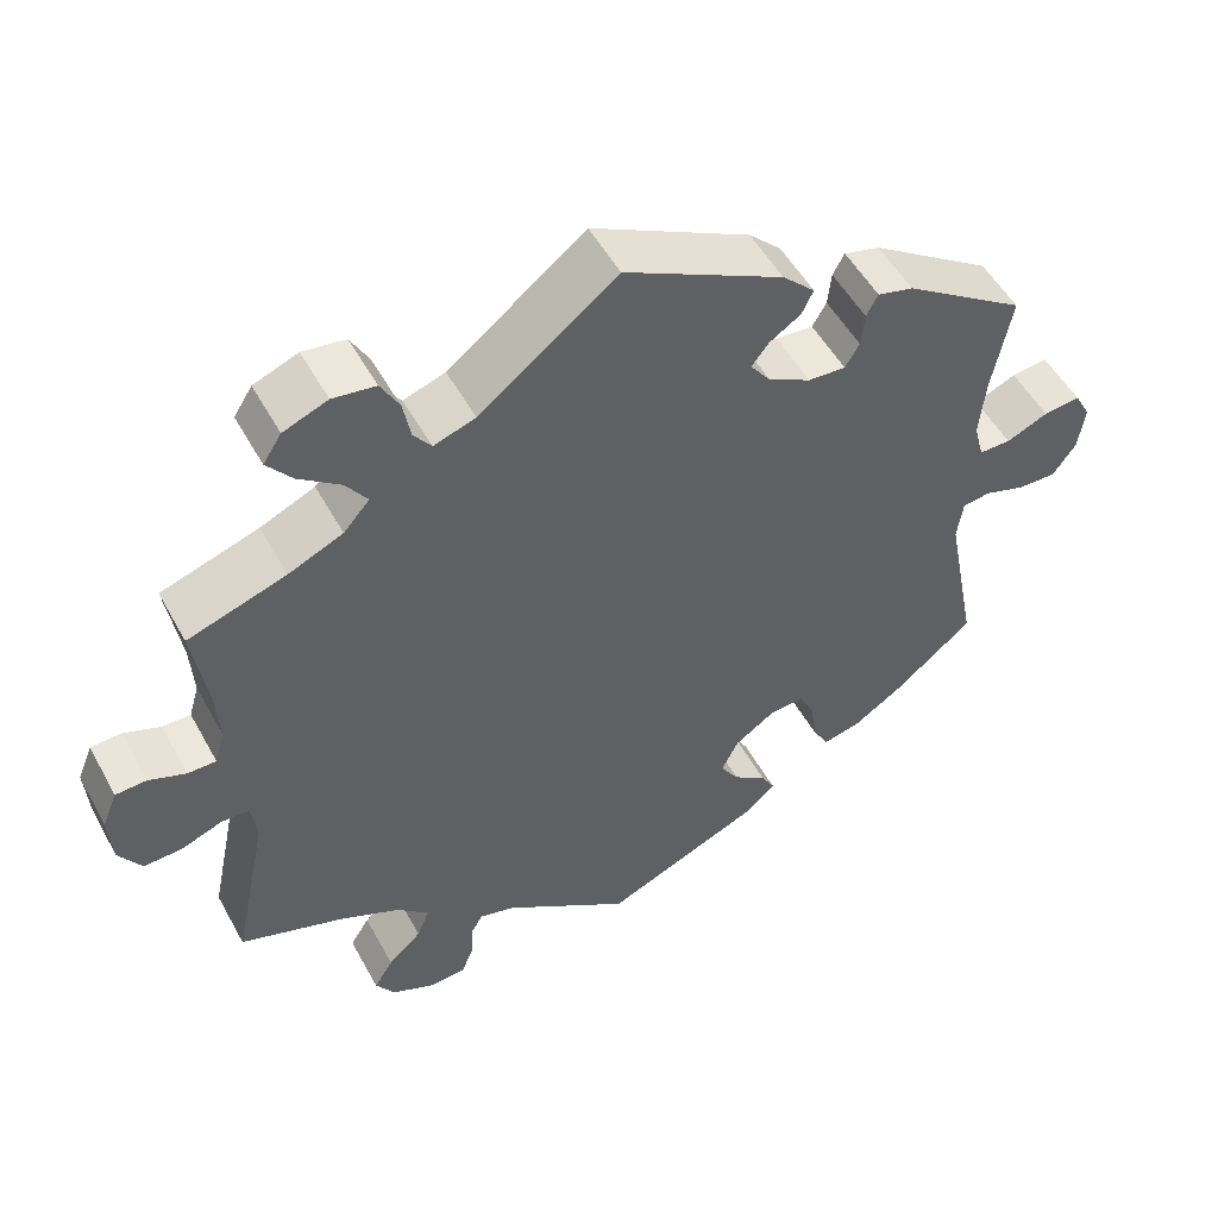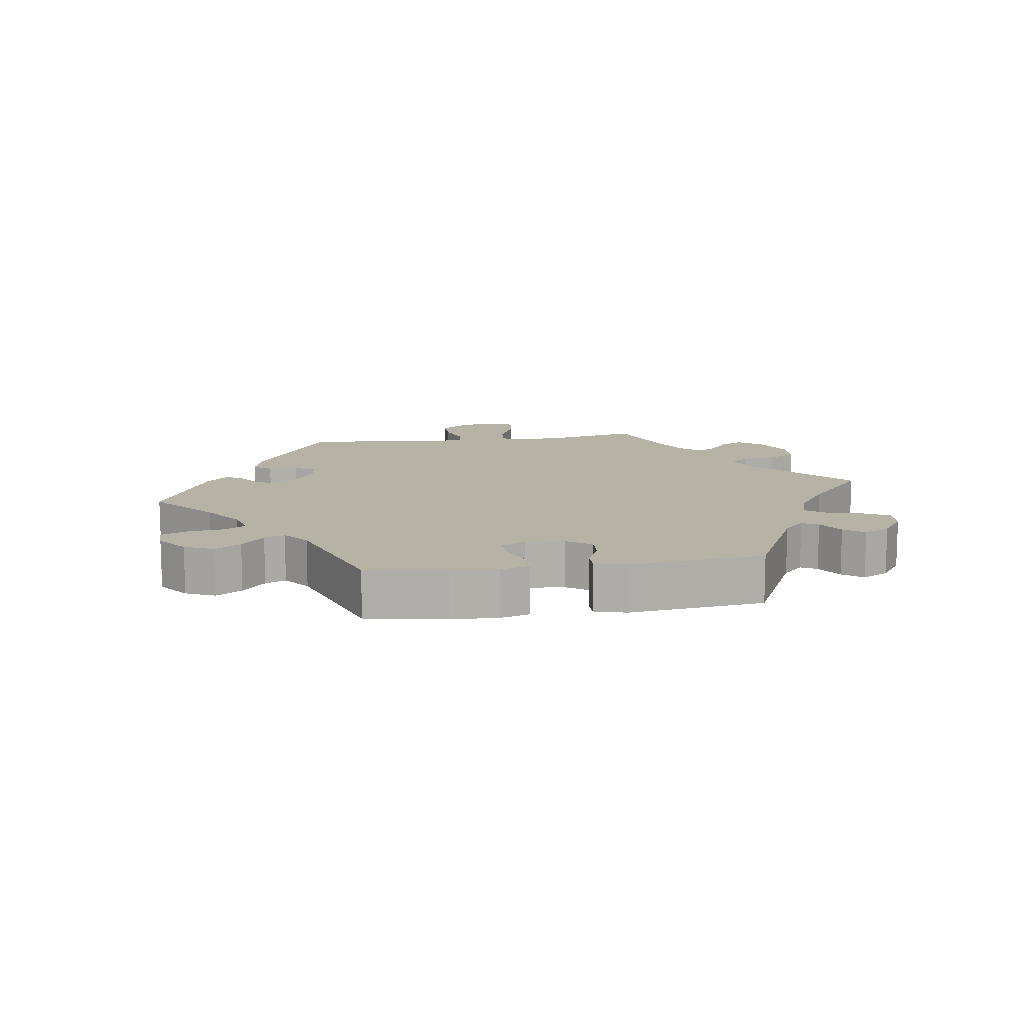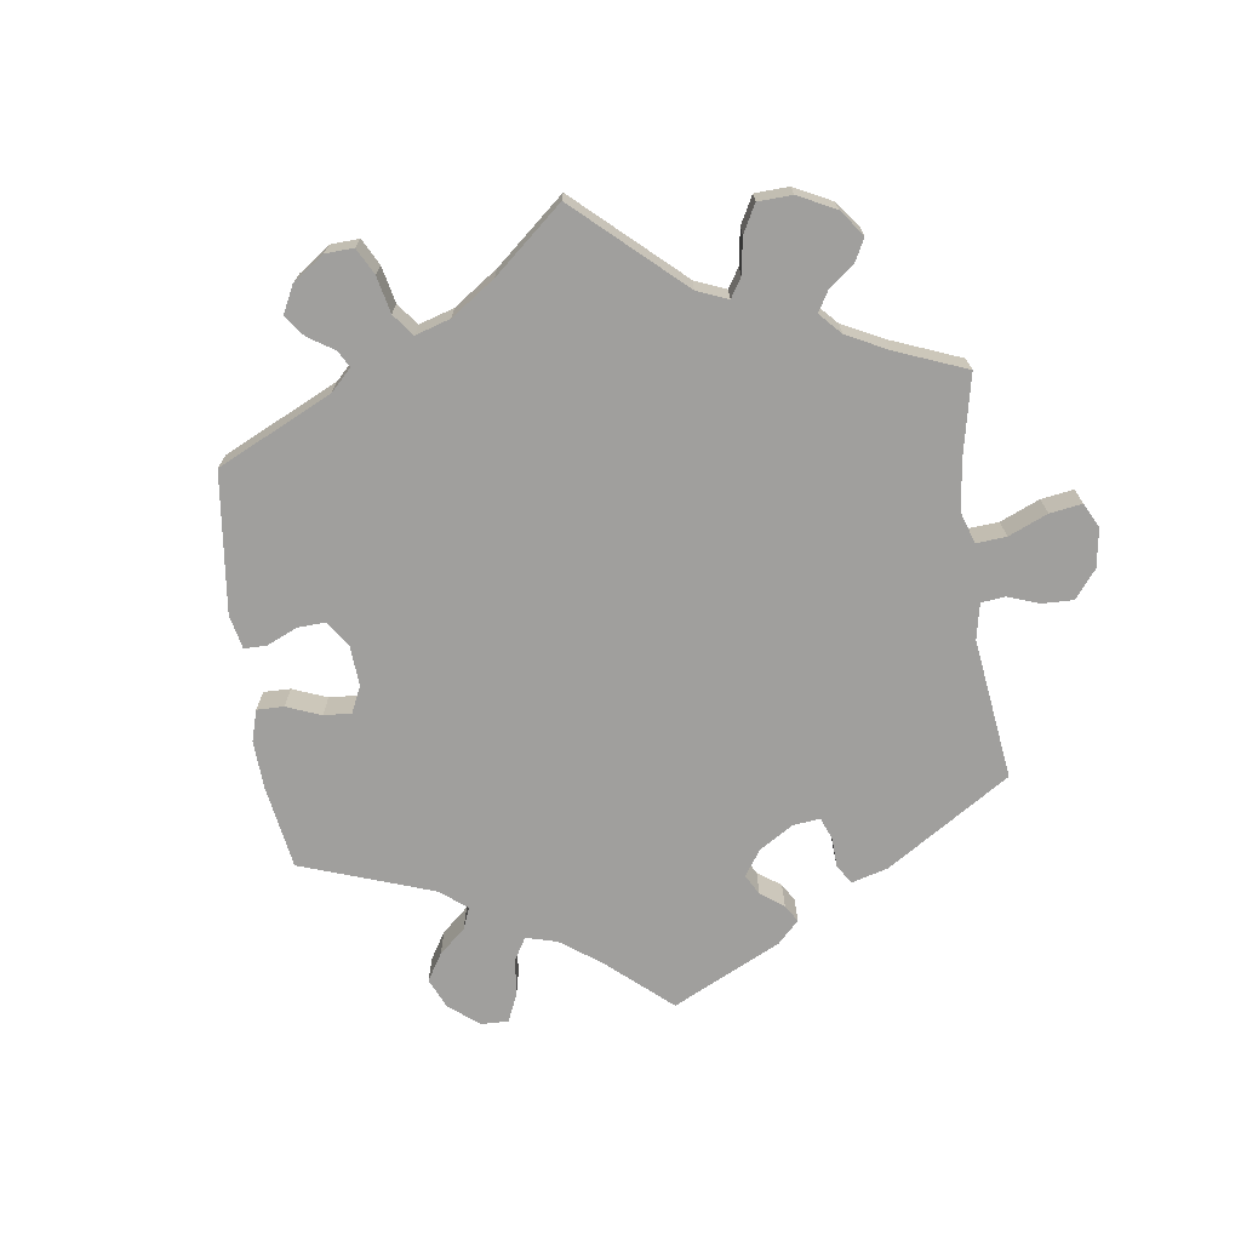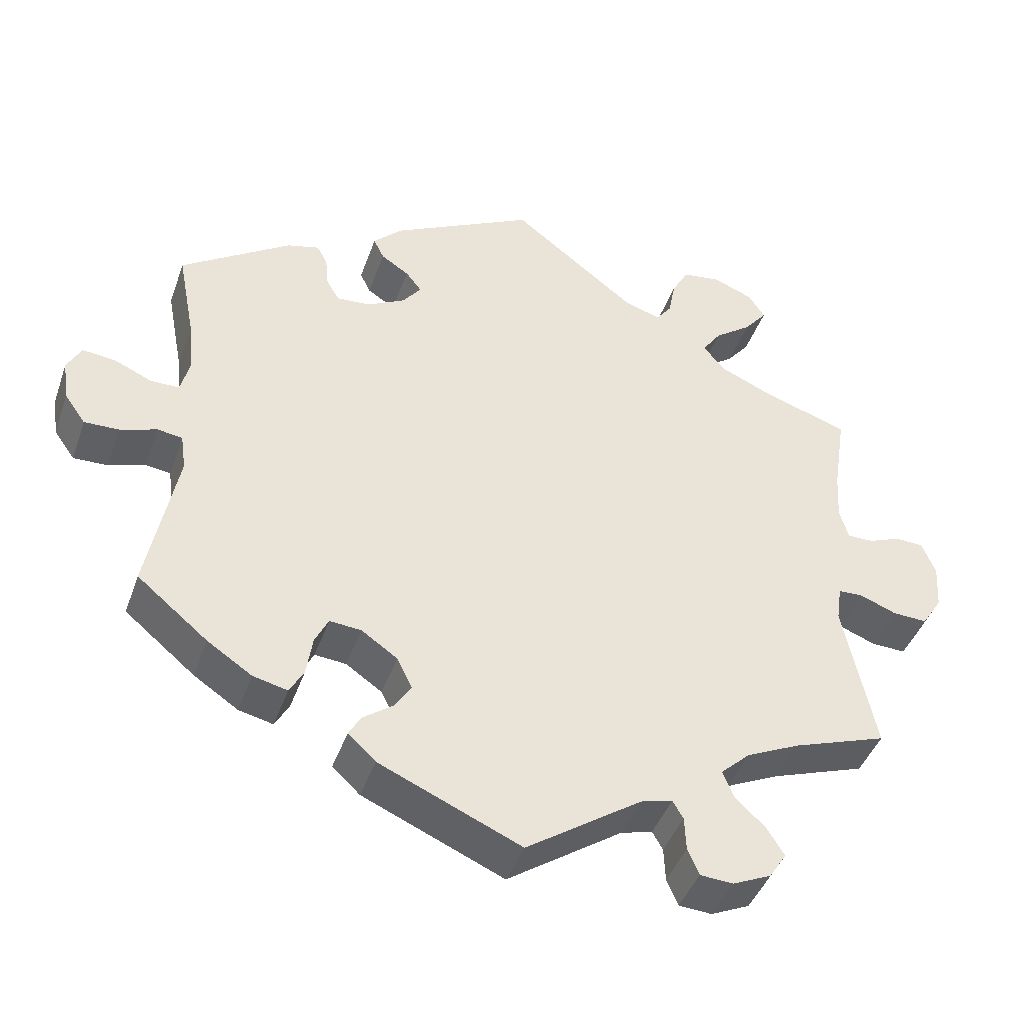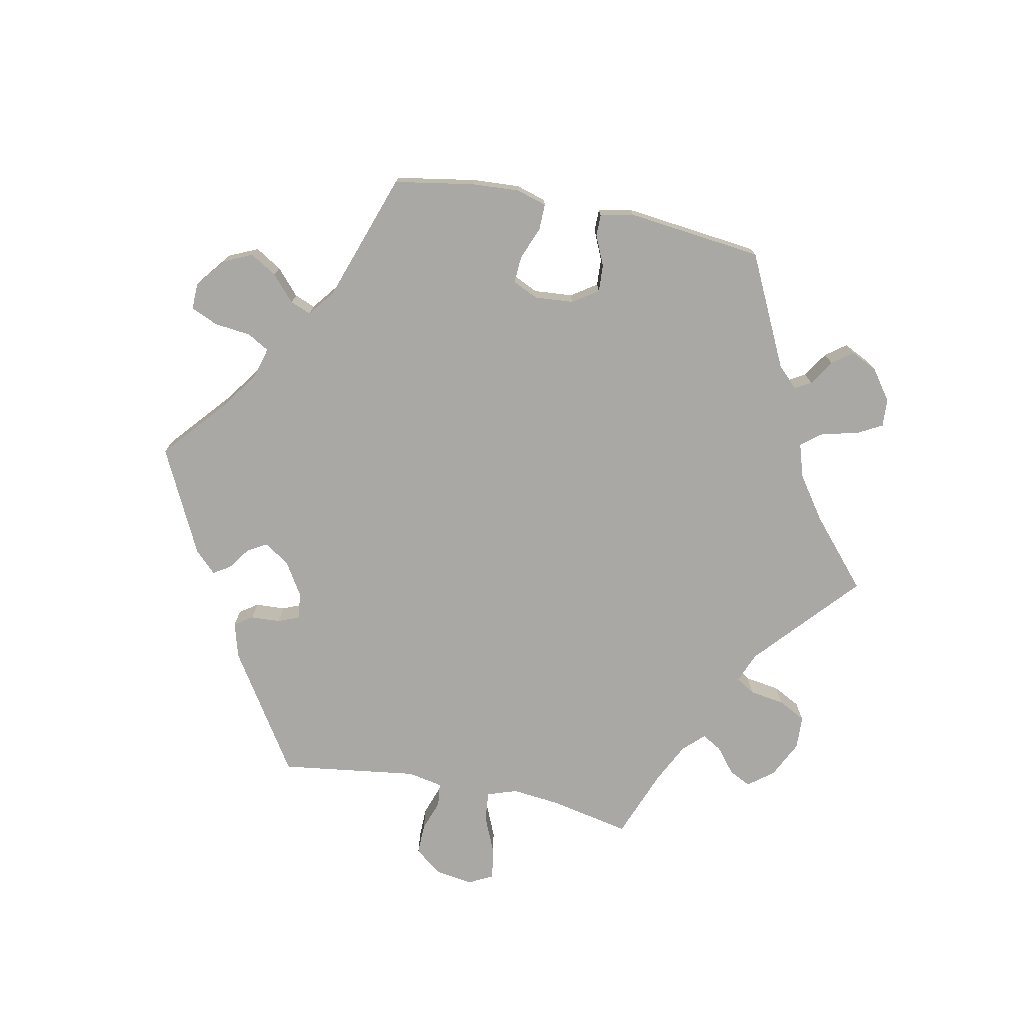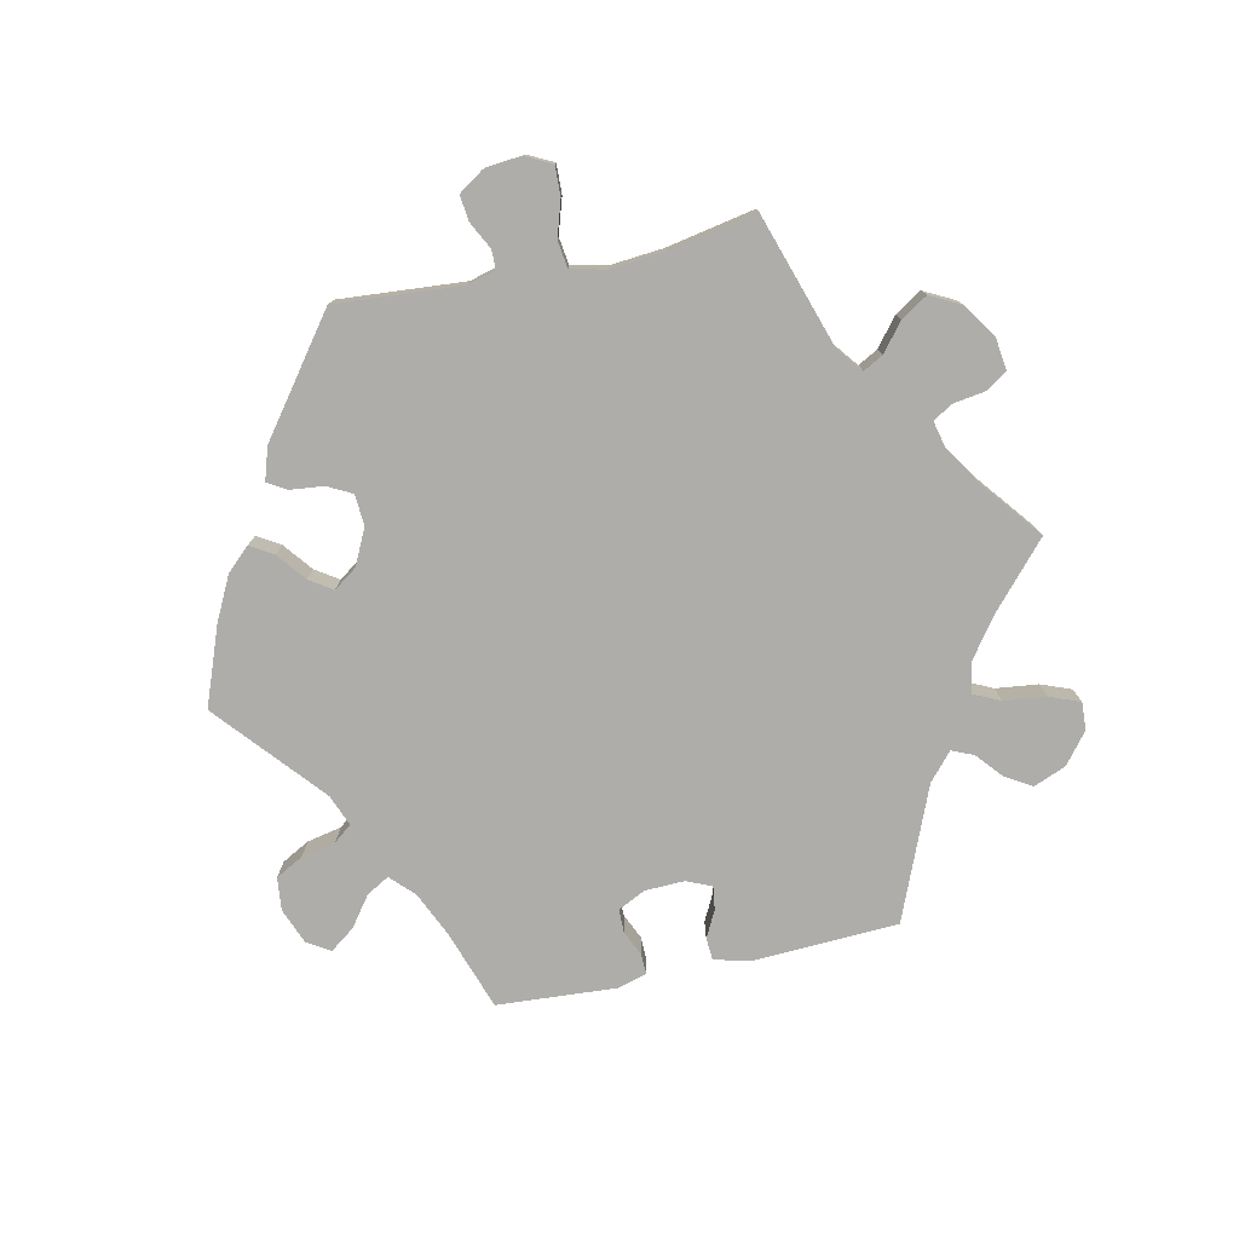
<metadata>
{"format":"obj","ext":"obj","renderer":"f3d","projection":"perspective","resolution":1024,"background":"white","views":[{"elev":51.8,"azim":-28.1,"up":"+Z"},{"elev":12.4,"azim":141.5,"up":"+Y"},{"elev":-71.3,"azim":-112.4,"up":"+Y"},{"elev":-43.0,"azim":161.2,"up":"+Z"},{"elev":-75.2,"azim":138.6,"up":"+Y"},{"elev":-77.4,"azim":-138.0,"up":"+Y"}]}
</metadata>
<code>
v 0.189 0.07 0.481
v 0.228 0.07 0.443
v 0.214 0.07 0.414
v 0.177 0.07 0.39
v 0.156 0.07 0.363
v 0.18 0.07 0.331
v 0.231 0.07 0.304
v 0.276 0.07 0.301
v 0.293 0.07 0.33
v 0.297 0.07 0.371
v 0.311 0.07 0.397
v 0.354 0.07 0.386
v 0.5 0.07 0.289
v 0.477 0.07 0.169
v 0.47 0.07 0.097
v 0.482 0.07 0.051
v 0.52 0.07 0.051
v 0.57 0.07 0.073
v 0.614 0.07 0.078
v 0.633 0.07 0.043
v 0.625 0.07 -0.012
v 0.597 0.07 -0.051
v 0.551 0.07 -0.05
v 0.502 0.07 -0.034
v 0.469 0.07 -0.039
v 0.462 0.07 -0.088
v 0.501 0.07 -0.288
v 0.407 0.07 -0.366
v 0.348 0.07 -0.405
v 0.302 0.07 -0.416
v 0.283 0.07 -0.382
v 0.275 0.07 -0.329
v 0.257 0.07 -0.293
v 0.215 0.07 -0.297
v 0.167 0.07 -0.33
v 0.147 0.07 -0.371
v 0.169 0.07 -0.405
v 0.209 0.07 -0.434
v 0.225 0.07 -0.462
v 0.188 0.07 -0.496
v 0 0.07 -0.578
v -0.153 0.07 -0.474
v -0.195 0.07 -0.463
v -0.209 0.07 -0.487
v -0.211 0.07 -0.532
v -0.226 0.07 -0.567
v -0.27 0.07 -0.57
v -0.321 0.07 -0.547
v -0.344 0.07 -0.512
v -0.321 0.07 -0.475
v -0.281 0.07 -0.438
v -0.266 0.07 -0.401
v -0.305 0.07 -0.365
v -0.376 0.07 -0.332
v -0.501 0.07 -0.289
v -0.459 0.07 -0.088
v -0.466 0.07 -0.04
v -0.499 0.07 -0.039
v -0.548 0.07 -0.058
v -0.594 0.07 -0.06
v -0.621 0.07 -0.018
v -0.625 0.07 0.043
v -0.607 0.07 0.087
v -0.57 0.07 0.089
v -0.526 0.07 0.072
v -0.492 0.07 0.072
v -0.48 0.07 0.113
v -0.484 0.07 0.179
v -0.501 0.07 0.289
v -0.384 0.07 0.328
v -0.319 0.07 0.357
v -0.288 0.07 0.392
v -0.313 0.07 0.428
v -0.363 0.07 0.465
v -0.393 0.07 0.502
v -0.371 0.07 0.536
v -0.318 0.07 0.557
v -0.267 0.07 0.55
v -0.245 0.07 0.51
v -0.236 0.07 0.462
v -0.215 0.07 0.434
v -0.165 0.07 0.451
v -0.001 0.07 0.578
v 0.189 0 0.481
v 0.228 0 0.443
v 0.214 0 0.414
v 0.177 0 0.39
v 0.156 0 0.363
v 0.18 0 0.331
v 0.231 0 0.304
v 0.276 0 0.301
v 0.293 0 0.33
v 0.297 0 0.371
v 0.311 0 0.397
v 0.354 0 0.386
v 0.5 0 0.289
v 0.477 0 0.169
v 0.47 0 0.097
v 0.482 0 0.051
v 0.52 0 0.051
v 0.57 0 0.073
v 0.614 0 0.078
v 0.633 0 0.043
v 0.625 0 -0.012
v 0.597 0 -0.051
v 0.551 0 -0.05
v 0.502 0 -0.034
v 0.469 0 -0.039
v 0.462 0 -0.088
v 0.501 0 -0.288
v 0.407 0 -0.366
v 0.348 0 -0.405
v 0.302 0 -0.416
v 0.283 0 -0.382
v 0.275 0 -0.329
v 0.257 0 -0.293
v 0.215 0 -0.297
v 0.167 0 -0.33
v 0.147 0 -0.371
v 0.169 0 -0.405
v 0.209 0 -0.434
v 0.225 0 -0.462
v 0.188 0 -0.496
v 0 0 -0.578
v -0.153 0 -0.474
v -0.195 0 -0.463
v -0.209 0 -0.487
v -0.211 0 -0.532
v -0.226 0 -0.567
v -0.27 0 -0.57
v -0.321 0 -0.547
v -0.344 0 -0.512
v -0.321 0 -0.475
v -0.281 0 -0.438
v -0.266 0 -0.401
v -0.305 0 -0.365
v -0.376 0 -0.332
v -0.501 0 -0.289
v -0.459 0 -0.088
v -0.466 0 -0.04
v -0.499 0 -0.039
v -0.548 0 -0.058
v -0.594 0 -0.06
v -0.621 0 -0.018
v -0.625 0 0.043
v -0.607 0 0.087
v -0.57 0 0.089
v -0.526 0 0.072
v -0.492 0 0.072
v -0.48 0 0.113
v -0.484 0 0.179
v -0.501 0 0.289
v -0.384 0 0.328
v -0.319 0 0.357
v -0.288 0 0.392
v -0.313 0 0.428
v -0.363 0 0.465
v -0.393 0 0.502
v -0.371 0 0.536
v -0.318 0 0.557
v -0.267 0 0.55
v -0.245 0 0.51
v -0.236 0 0.462
v -0.215 0 0.434
v -0.165 0 0.451
v -0.001 0 0.578
f 82 83 1 2
f 81 82 2 3
f 77 78 79 80
f 77 80 81
f 76 77 81
f 73 74 75 76
f 72 73 76 81
f 71 72 81 3
f 68 69 70
f 67 68 70 71
f 66 67 71 3
f 62 63 64 65
f 62 65 66
f 61 62 66
f 58 59 60 61
f 57 58 61 66
f 54 55 56
f 53 54 56 57
f 52 53 57 66
f 48 49 50 51
f 48 51 52
f 47 48 52
f 44 45 46 47
f 43 44 47 52
f 42 43 52 66
f 37 38 39 40
f 36 37 40 41
f 35 36 41 42
f 29 30 31 32
f 29 32 33
f 26 27 28 29
f 25 26 29 33
f 21 22 23 24
f 21 24 25
f 20 21 25
f 17 18 19 20
f 16 17 20 25
f 15 16 25 33
f 11 12 13 14
f 9 10 11 14
f 8 9 14 15
f 7 8 15 33
f 66 3 4
f 66 4 5
f 34 35 42 66
f 34 66 5 6
f 6 7 33 34
f 85 84 166 165
f 86 85 165 164
f 163 162 161 160
f 164 163 160
f 164 160 159
f 159 158 157 156
f 164 159 156 155
f 86 164 155 154
f 153 152 151
f 154 153 151 150
f 86 154 150 149
f 148 147 146 145
f 149 148 145
f 149 145 144
f 144 143 142 141
f 149 144 141 140
f 139 138 137
f 140 139 137 136
f 149 140 136 135
f 134 133 132 131
f 135 134 131
f 135 131 130
f 130 129 128 127
f 135 130 127 126
f 149 135 126 125
f 123 122 121 120
f 124 123 120 119
f 125 124 119 118
f 115 114 113 112
f 116 115 112
f 112 111 110 109
f 116 112 109 108
f 107 106 105 104
f 108 107 104
f 108 104 103
f 103 102 101 100
f 108 103 100 99
f 116 108 99 98
f 97 96 95 94
f 97 94 93 92
f 98 97 92 91
f 116 98 91 90
f 87 86 149
f 88 87 149
f 149 125 118 117
f 89 88 149 117
f 117 116 90 89
f 1 84 85 2
f 2 85 86 3
f 3 86 87 4
f 4 87 88 5
f 5 88 89 6
f 6 89 90 7
f 7 90 91 8
f 8 91 92 9
f 9 92 93 10
f 10 93 94 11
f 11 94 95 12
f 12 95 96 13
f 13 96 97 14
f 14 97 98 15
f 15 98 99 16
f 16 99 100 17
f 17 100 101 18
f 18 101 102 19
f 19 102 103 20
f 20 103 104 21
f 21 104 105 22
f 22 105 106 23
f 23 106 107 24
f 24 107 108 25
f 25 108 109 26
f 26 109 110 27
f 27 110 111 28
f 28 111 112 29
f 29 112 113 30
f 30 113 114 31
f 31 114 115 32
f 32 115 116 33
f 33 116 117 34
f 34 117 118 35
f 35 118 119 36
f 36 119 120 37
f 37 120 121 38
f 38 121 122 39
f 39 122 123 40
f 40 123 124 41
f 41 124 125 42
f 42 125 126 43
f 43 126 127 44
f 44 127 128 45
f 45 128 129 46
f 46 129 130 47
f 47 130 131 48
f 48 131 132 49
f 49 132 133 50
f 50 133 134 51
f 51 134 135 52
f 52 135 136 53
f 53 136 137 54
f 54 137 138 55
f 55 138 139 56
f 56 139 140 57
f 57 140 141 58
f 58 141 142 59
f 59 142 143 60
f 60 143 144 61
f 61 144 145 62
f 62 145 146 63
f 63 146 147 64
f 64 147 148 65
f 65 148 149 66
f 66 149 150 67
f 67 150 151 68
f 68 151 152 69
f 69 152 153 70
f 70 153 154 71
f 71 154 155 72
f 72 155 156 73
f 73 156 157 74
f 74 157 158 75
f 75 158 159 76
f 76 159 160 77
f 77 160 161 78
f 78 161 162 79
f 79 162 163 80
f 80 163 164 81
f 81 164 165 82
f 82 165 166 83
f 83 166 84 1

</code>
